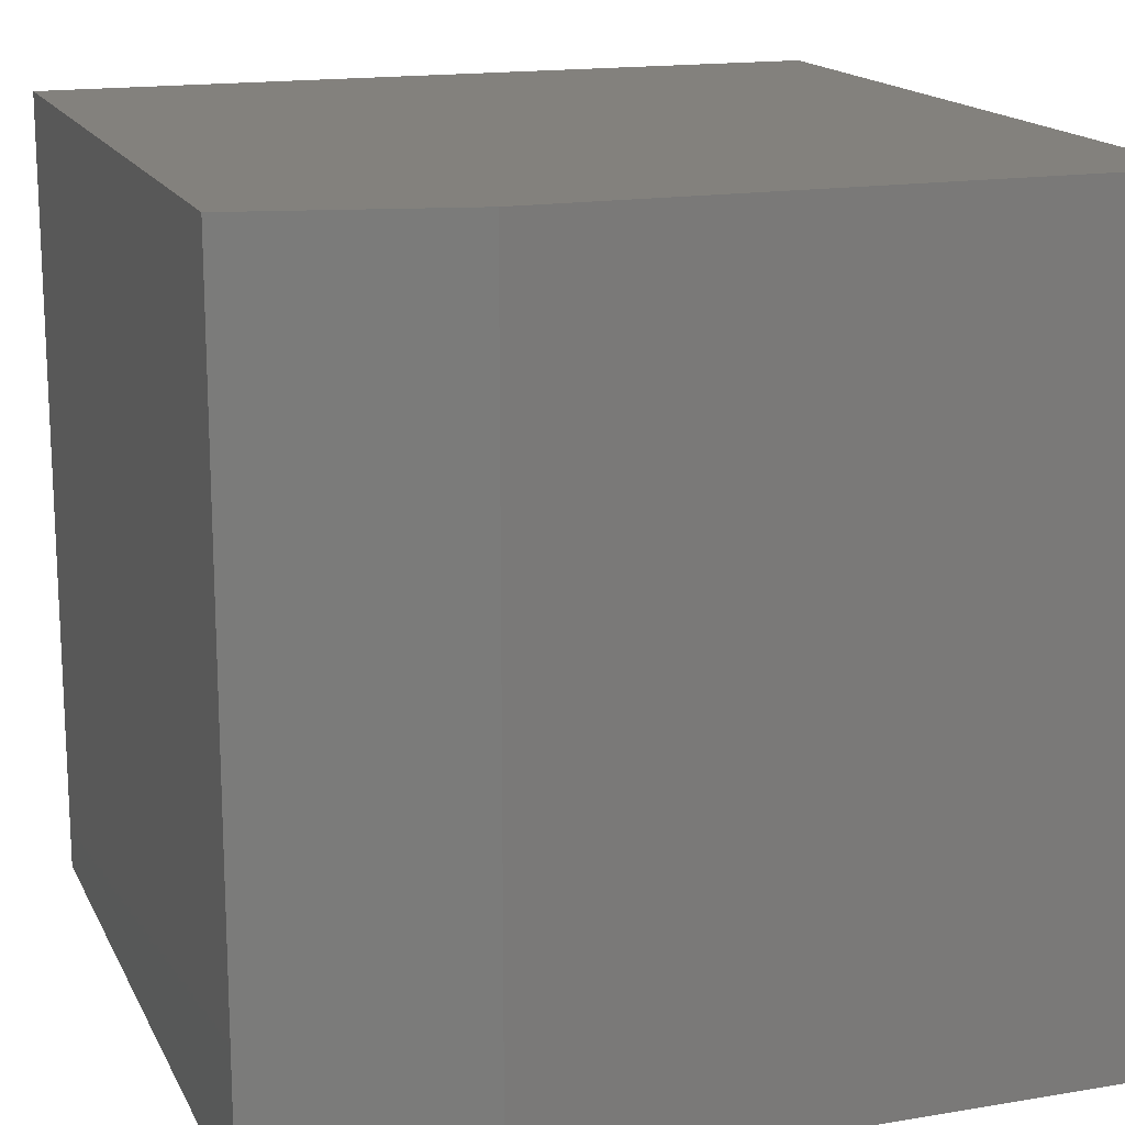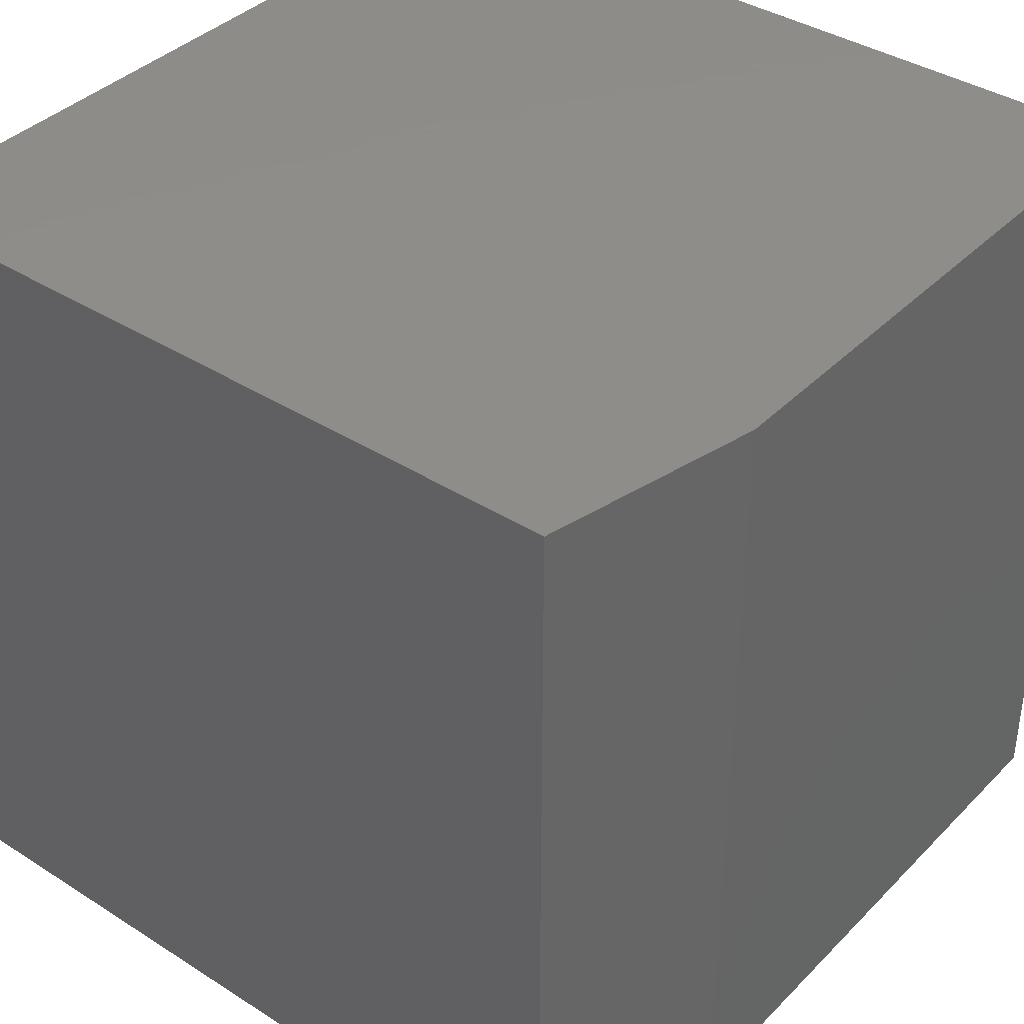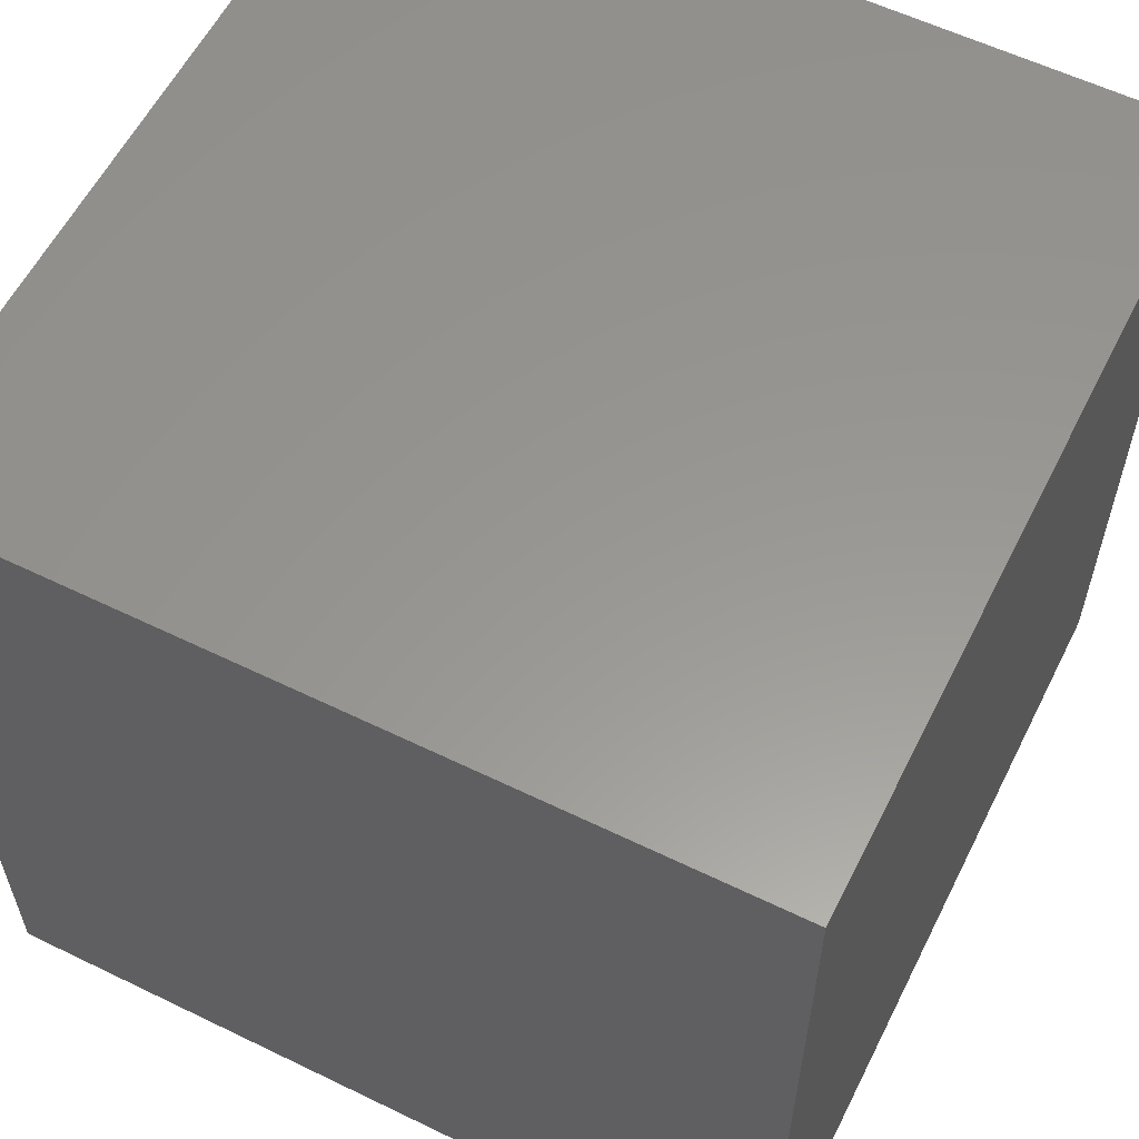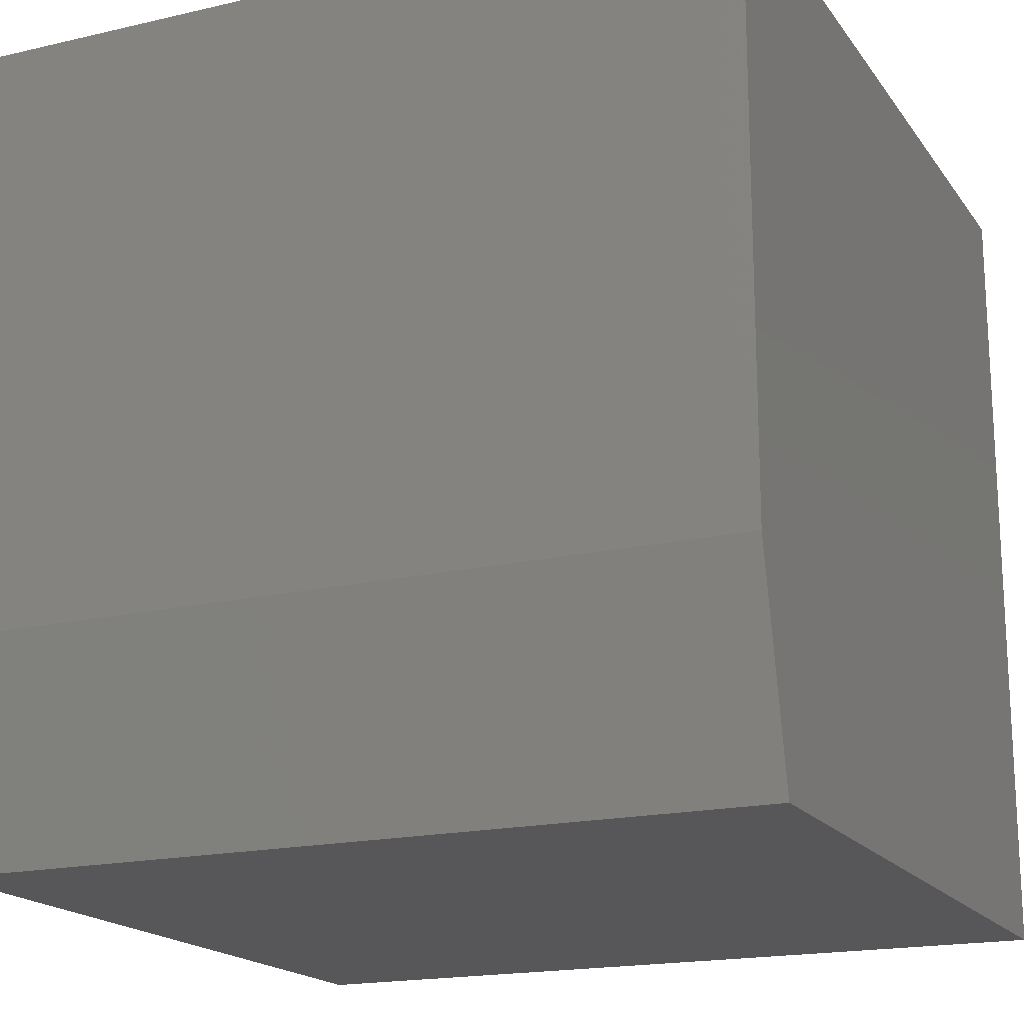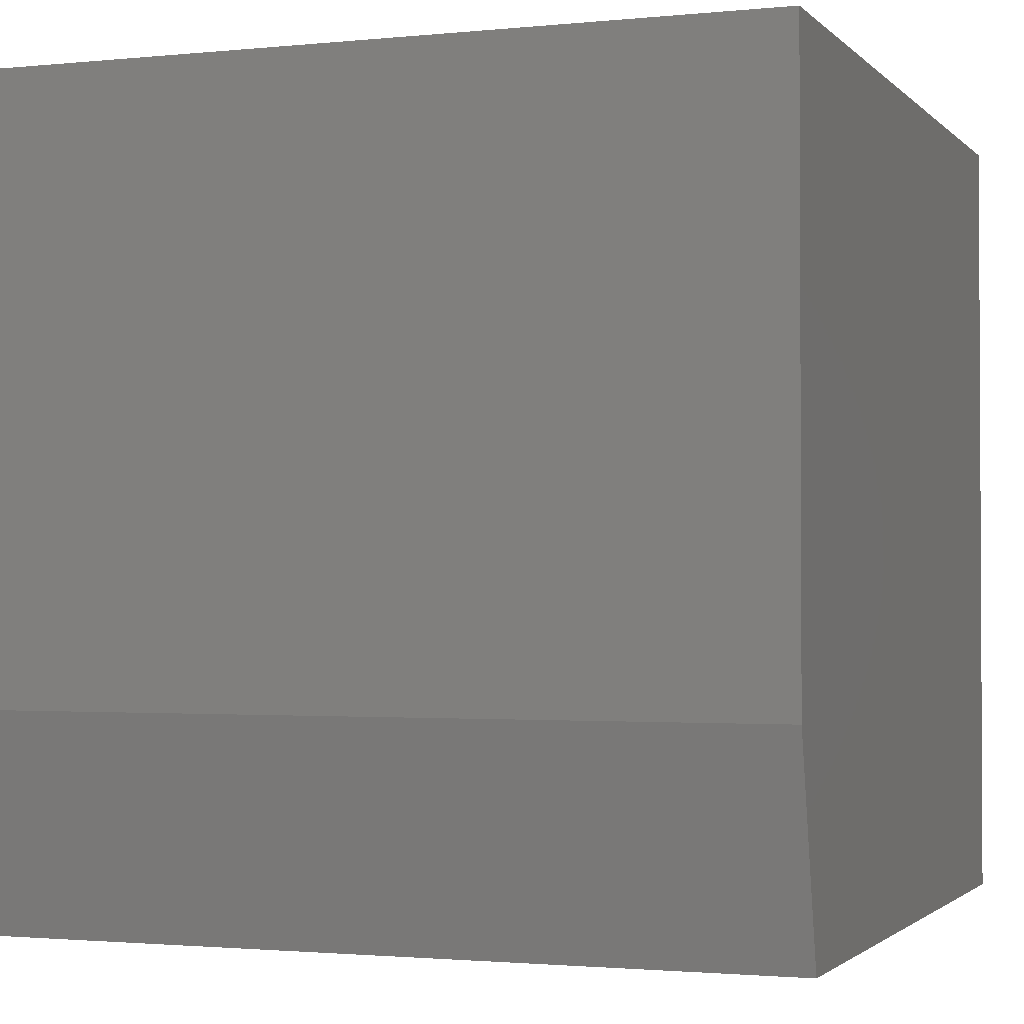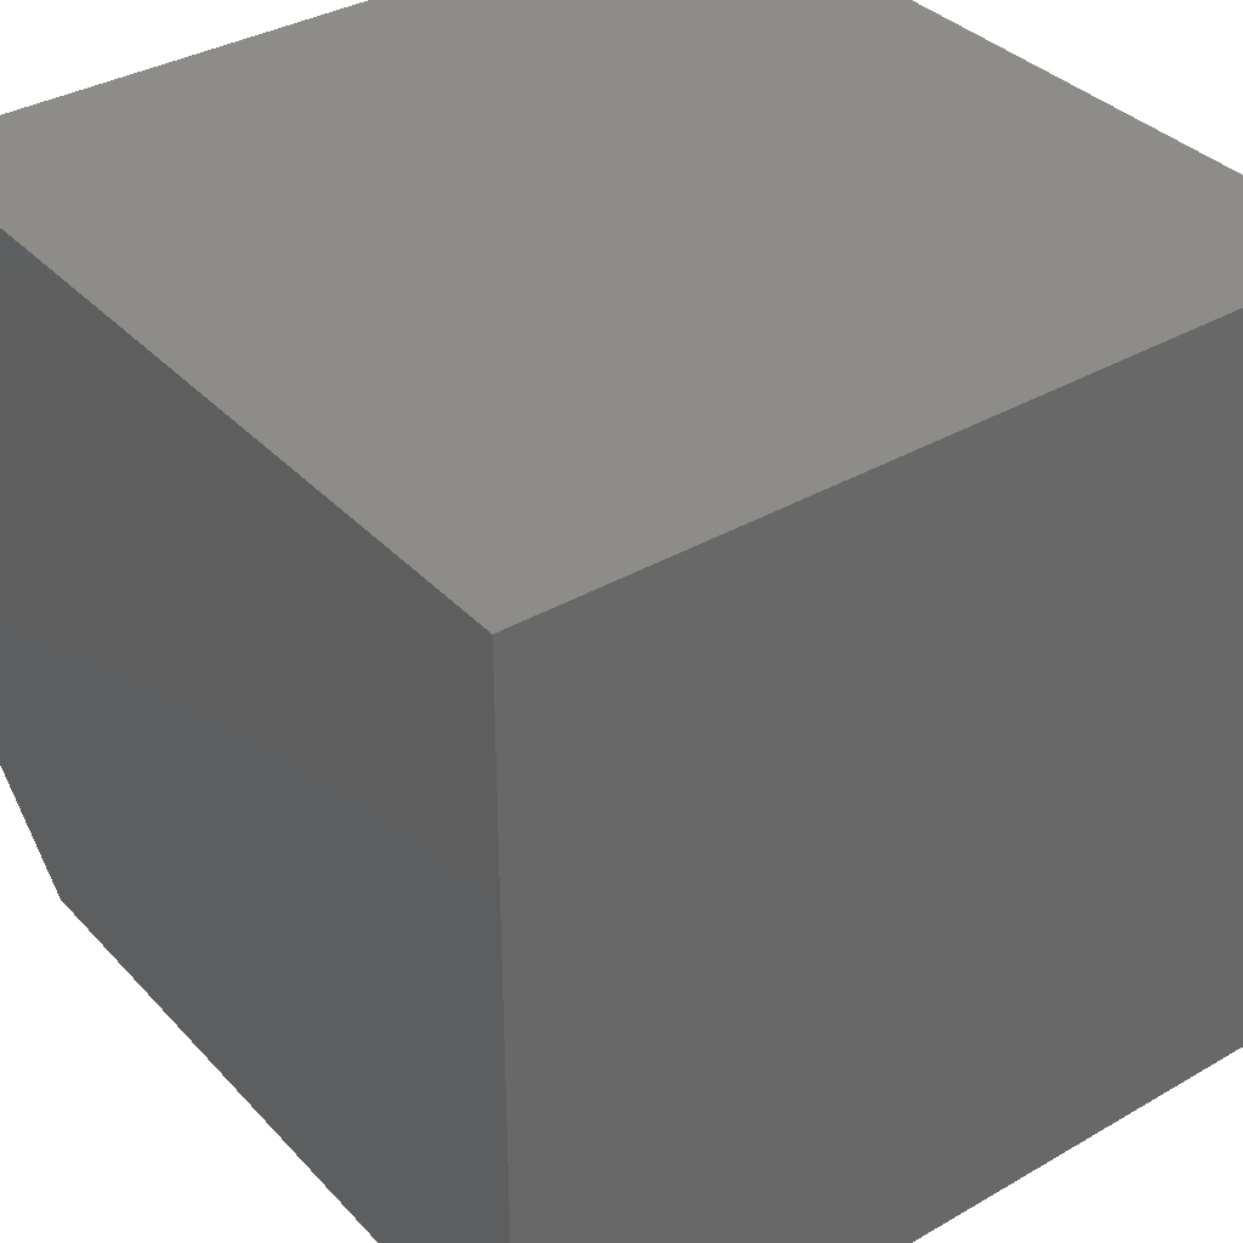
<metadata>
{"format":"stl","ext":"stl","renderer":"f3d","projection":"perspective","resolution":1024,"background":"white","views":[{"elev":16.2,"azim":-109.1,"up":"+Y"},{"elev":38.5,"azim":-141.2,"up":"+Y"},{"elev":58.6,"azim":26.6,"up":"+Y"},{"elev":-18.1,"azim":-65.6,"up":"+Z"},{"elev":-1.7,"azim":-69.6,"up":"+Z"},{"elev":36.2,"azim":-36.9,"up":"+Z"}]}
</metadata>
<code>
# stl→obj: 10 verts, 16 faces
v 0.4297 0.4844 0
v 0.4297 0.75 0
v 0.6797 0.4844 0
v 0.6797 0.75 0
v 0.4141 0.75 0.07031
v 0.4141 0.4844 0.07031
v 0.4141 0.75 0.2656
v 0.4141 0.4844 0.2656
v 0.6797 0.75 0.2656
v 0.6797 0.4844 0.2656
f 1 2 3
f 3 2 4
f 5 6 7
f 7 6 8
f 7 9 5
f 5 9 4
f 5 4 2
f 10 8 3
f 3 8 6
f 3 6 1
f 5 2 6
f 6 2 1
f 8 10 7
f 7 10 9
f 3 4 10
f 10 4 9

</code>
